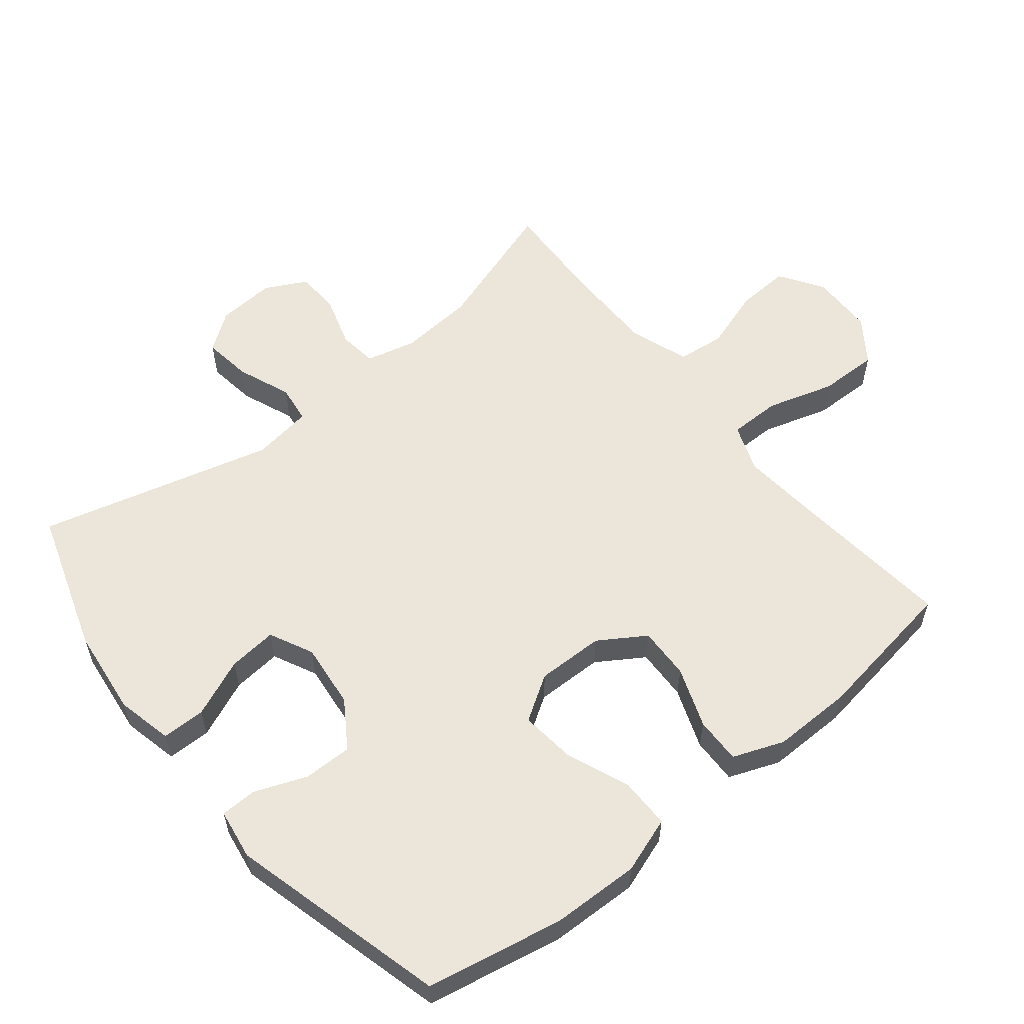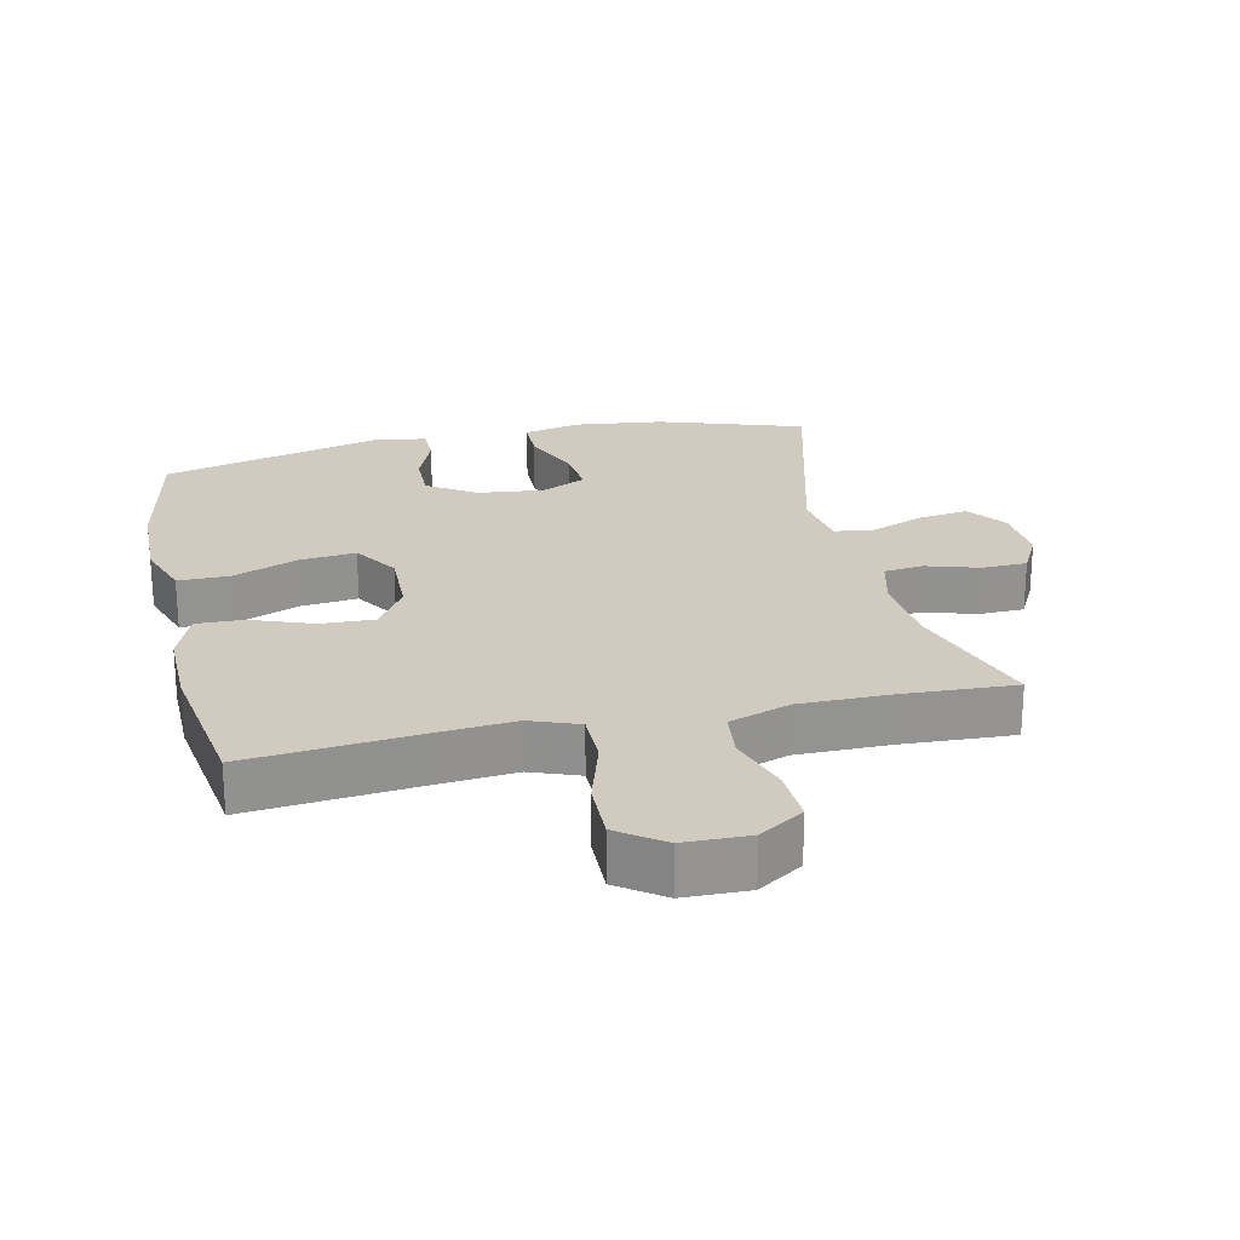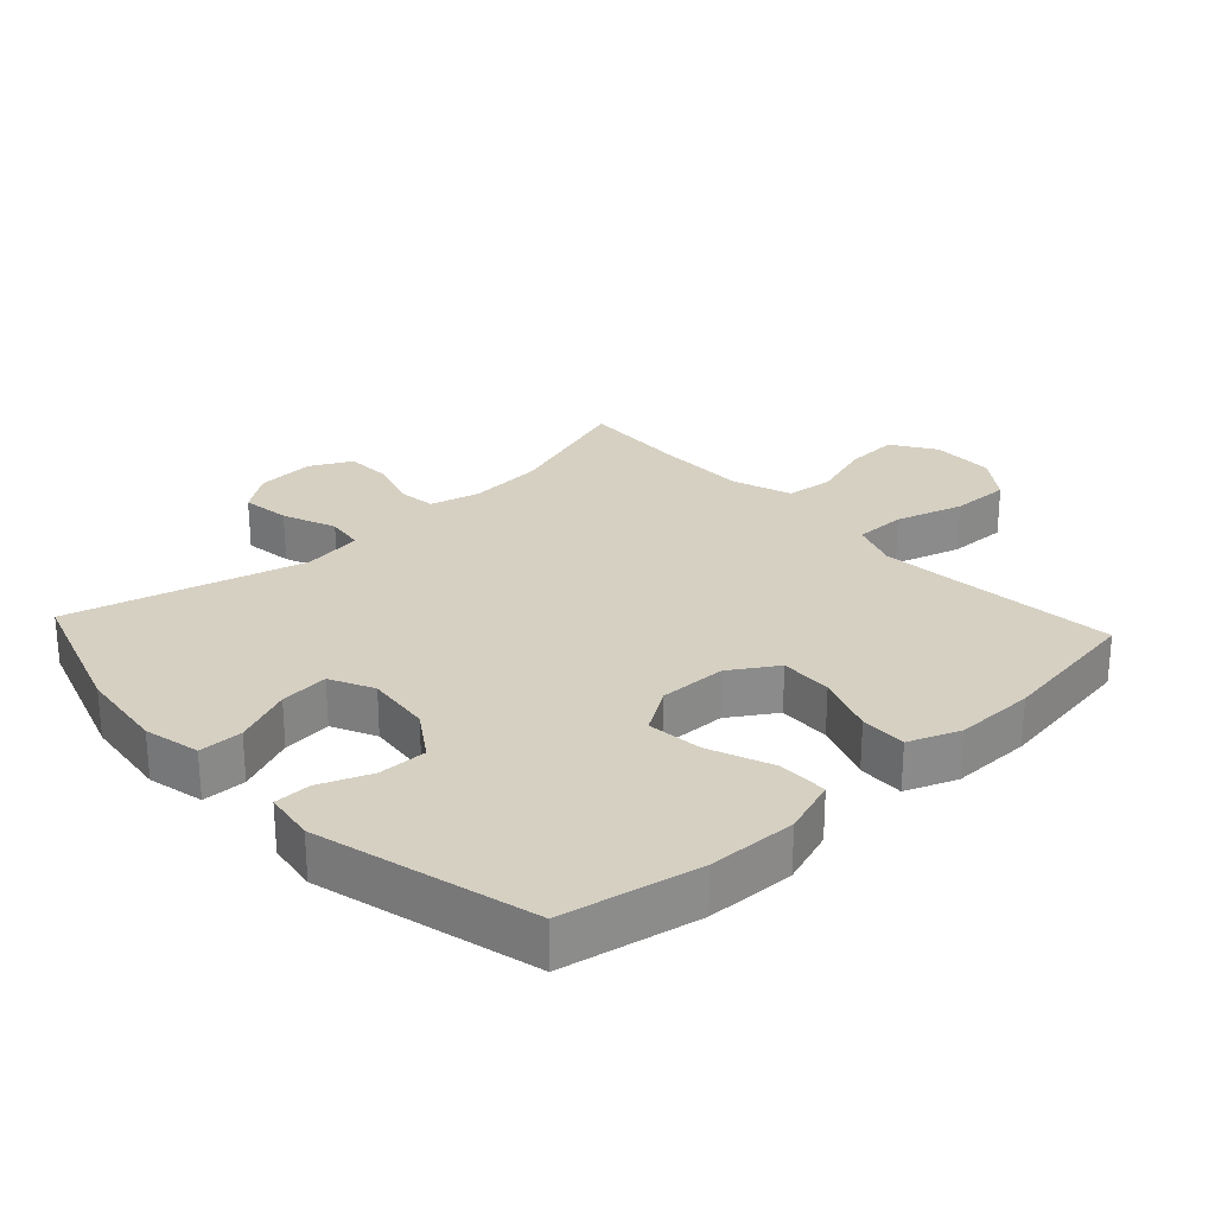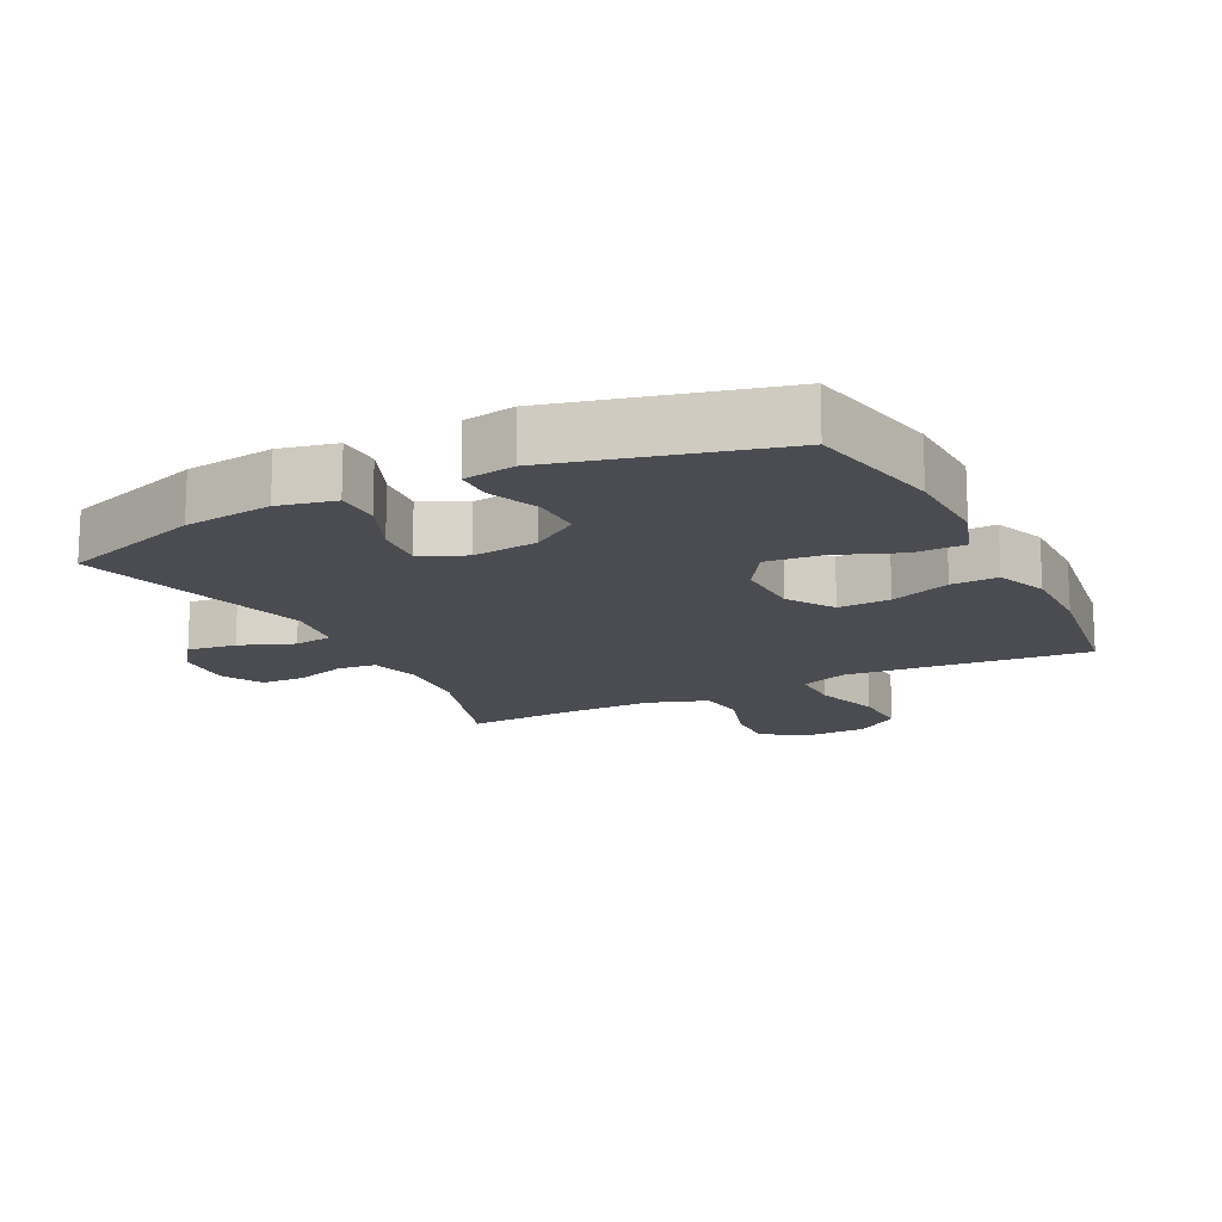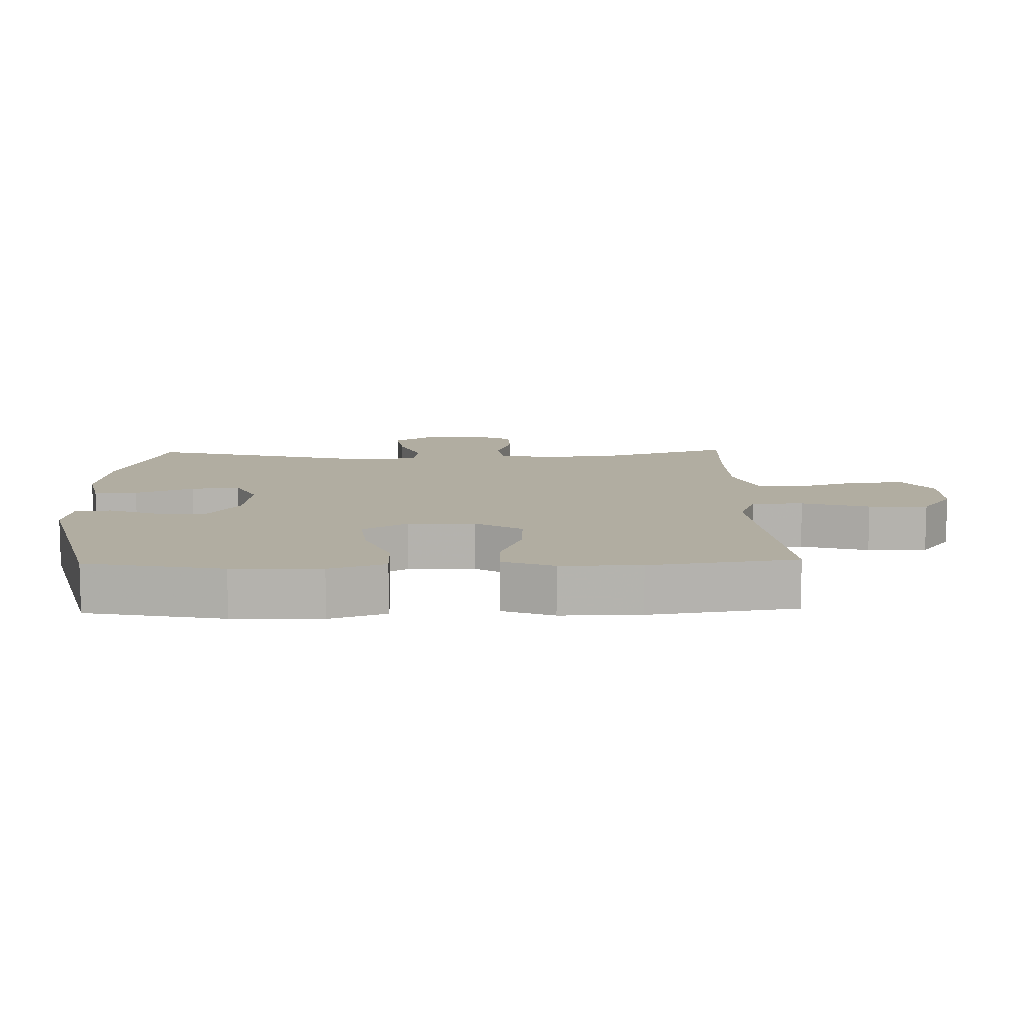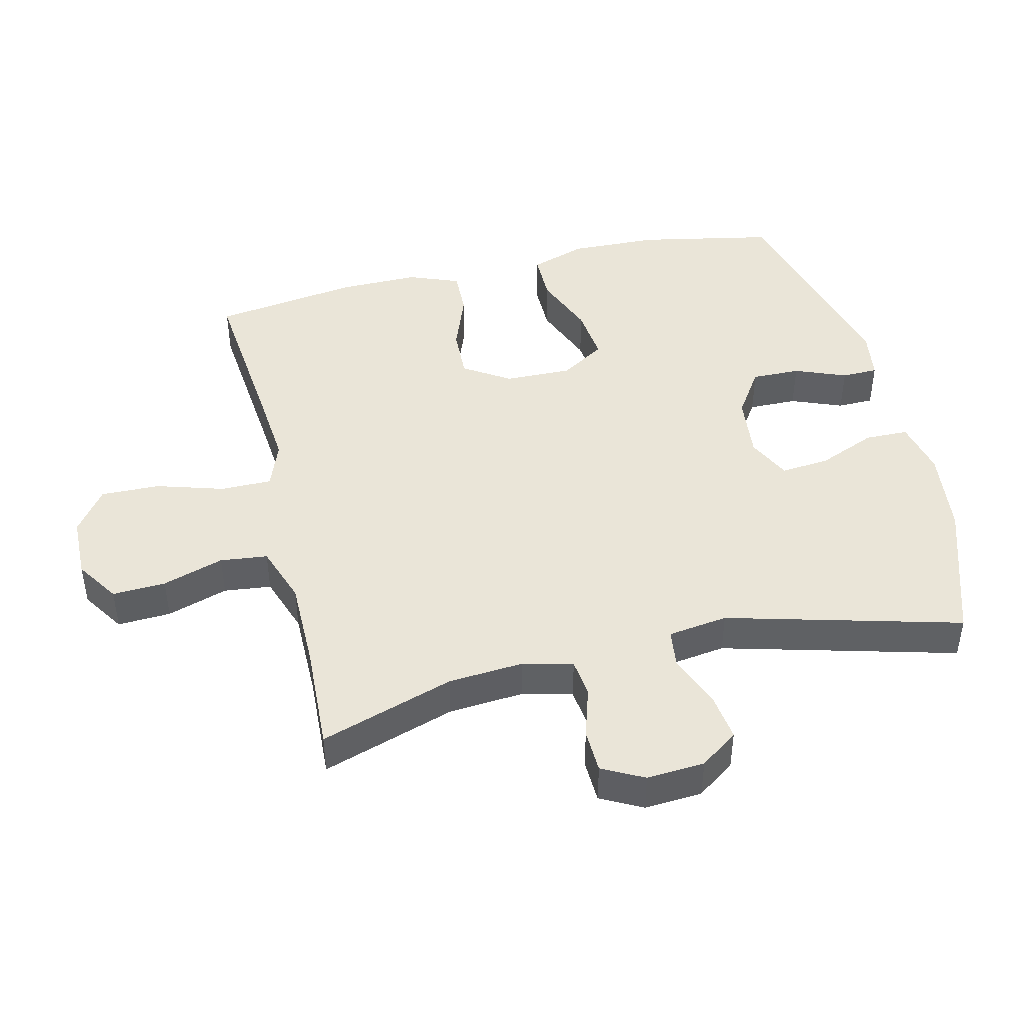
<metadata>
{"format":"obj","ext":"obj","renderer":"f3d","projection":"perspective","resolution":1024,"background":"white","views":[{"elev":57.3,"azim":-129.1,"up":"+Y"},{"elev":23.5,"azim":-12.6,"up":"+Y"},{"elev":26.5,"azim":-132.8,"up":"+Y"},{"elev":-15.4,"azim":-153.0,"up":"+Y"},{"elev":10.4,"azim":-91.6,"up":"+Y"},{"elev":44.5,"azim":76.6,"up":"+Y"}]}
</metadata>
<code>
v -0.5 0.07 0.5
v -0.246 0.07 0.475
v -0.133 0.07 0.465
v -0.061 0.07 0.492
v -0.061 0.07 0.57
v -0.092 0.07 0.672
v -0.094 0.07 0.762
v -0.027 0.07 0.81
v 0.069 0.07 0.812
v 0.135 0.07 0.769
v 0.131 0.07 0.688
v 0.101 0.07 0.595
v 0.109 0.07 0.523
v 0.199 0.07 0.492
v 0.336 0.07 0.492
v 0.5 0.07 0.5
v 0.433 0.07 0.296
v 0.424 0.07 0.182
v 0.443 0.07 0.106
v 0.501 0.07 0.099
v 0.579 0.07 0.123
v 0.646 0.07 0.121
v 0.679 0.07 0.058
v 0.673 0.07 -0.03
v 0.631 0.07 -0.088
v 0.557 0.07 -0.078
v 0.476 0.07 -0.046
v 0.418 0.07 -0.054
v 0.405 0.07 -0.145
v 0.5 0.07 -0.5
v 0.286 0.07 -0.571
v 0.153 0.07 -0.587
v 0.068 0.07 -0.568
v 0.067 0.07 -0.502
v 0.104 0.07 -0.414
v 0.111 0.07 -0.34
v 0.045 0.07 -0.308
v -0.054 0.07 -0.319
v -0.125 0.07 -0.366
v -0.124 0.07 -0.44
v -0.093 0.07 -0.518
v -0.094 0.07 -0.573
v -0.171 0.07 -0.585
v -0.5 0.07 -0.5
v -0.541 0.07 -0.293
v -0.545 0.07 -0.159
v -0.516 0.07 -0.074
v -0.44 0.07 -0.074
v -0.344 0.07 -0.112
v -0.26 0.07 -0.121
v -0.217 0.07 -0.053
v -0.219 0.07 0.049
v -0.264 0.07 0.119
v -0.343 0.07 0.116
v -0.434 0.07 0.082
v -0.504 0.07 0.08
v -0.534 0.07 0.157
v -0.533 0.07 0.278
v -0.5 0 0.5
v -0.246 0 0.475
v -0.133 0 0.465
v -0.061 0 0.492
v -0.061 0 0.57
v -0.092 0 0.672
v -0.094 0 0.762
v -0.027 0 0.81
v 0.069 0 0.812
v 0.135 0 0.769
v 0.131 0 0.688
v 0.101 0 0.595
v 0.109 0 0.523
v 0.199 0 0.492
v 0.336 0 0.492
v 0.5 0 0.5
v 0.433 0 0.296
v 0.424 0 0.182
v 0.443 0 0.106
v 0.501 0 0.099
v 0.579 0 0.123
v 0.646 0 0.121
v 0.679 0 0.058
v 0.673 0 -0.03
v 0.631 0 -0.088
v 0.557 0 -0.078
v 0.476 0 -0.046
v 0.418 0 -0.054
v 0.405 0 -0.145
v 0.5 0 -0.5
v 0.286 0 -0.571
v 0.153 0 -0.587
v 0.068 0 -0.568
v 0.067 0 -0.502
v 0.104 0 -0.414
v 0.111 0 -0.34
v 0.045 0 -0.308
v -0.054 0 -0.319
v -0.125 0 -0.366
v -0.124 0 -0.44
v -0.093 0 -0.518
v -0.094 0 -0.573
v -0.171 0 -0.585
v -0.5 0 -0.5
v -0.541 0 -0.293
v -0.545 0 -0.159
v -0.516 0 -0.074
v -0.44 0 -0.074
v -0.344 0 -0.112
v -0.26 0 -0.121
v -0.217 0 -0.053
v -0.219 0 0.049
v -0.264 0 0.119
v -0.343 0 0.116
v -0.434 0 0.082
v -0.504 0 0.08
v -0.534 0 0.157
v -0.533 0 0.278
f 57 58 1 2
f 54 55 56 57
f 53 54 57 2
f 52 53 2 3
f 51 52 3 4
f 46 47 48 49
f 46 49 50
f 45 46 50
f 44 45 50
f 43 44 50
f 40 41 42 43
f 39 40 43 50
f 38 39 50 51
f 32 33 34 35
f 32 35 36
f 29 30 31 32
f 28 29 32 36
f 24 25 26 27
f 22 23 24 27
f 20 21 22 27
f 19 20 27 28
f 18 19 28 36
f 15 16 17
f 14 15 17 18
f 13 14 18 36
f 9 10 11 12
f 5 6 7 8
f 4 5 8 9
f 37 38 51 4
f 12 13 36 37
f 4 9 12 37
f 60 59 116 115
f 115 114 113 112
f 60 115 112 111
f 61 60 111 110
f 62 61 110 109
f 107 106 105 104
f 108 107 104
f 108 104 103
f 108 103 102
f 108 102 101
f 101 100 99 98
f 108 101 98 97
f 109 108 97 96
f 93 92 91 90
f 94 93 90
f 90 89 88 87
f 94 90 87 86
f 85 84 83 82
f 85 82 81 80
f 85 80 79 78
f 86 85 78 77
f 94 86 77 76
f 75 74 73
f 76 75 73 72
f 94 76 72 71
f 70 69 68 67
f 66 65 64 63
f 67 66 63 62
f 62 109 96 95
f 95 94 71 70
f 95 70 67 62
f 1 59 60 2
f 2 60 61 3
f 3 61 62 4
f 4 62 63 5
f 5 63 64 6
f 6 64 65 7
f 7 65 66 8
f 8 66 67 9
f 9 67 68 10
f 10 68 69 11
f 11 69 70 12
f 12 70 71 13
f 13 71 72 14
f 14 72 73 15
f 15 73 74 16
f 16 74 75 17
f 17 75 76 18
f 18 76 77 19
f 19 77 78 20
f 20 78 79 21
f 21 79 80 22
f 22 80 81 23
f 23 81 82 24
f 24 82 83 25
f 25 83 84 26
f 26 84 85 27
f 27 85 86 28
f 28 86 87 29
f 29 87 88 30
f 30 88 89 31
f 31 89 90 32
f 32 90 91 33
f 33 91 92 34
f 34 92 93 35
f 35 93 94 36
f 36 94 95 37
f 37 95 96 38
f 38 96 97 39
f 39 97 98 40
f 40 98 99 41
f 41 99 100 42
f 42 100 101 43
f 43 101 102 44
f 44 102 103 45
f 45 103 104 46
f 46 104 105 47
f 47 105 106 48
f 48 106 107 49
f 49 107 108 50
f 50 108 109 51
f 51 109 110 52
f 52 110 111 53
f 53 111 112 54
f 54 112 113 55
f 55 113 114 56
f 56 114 115 57
f 57 115 116 58
f 58 116 59 1

</code>
